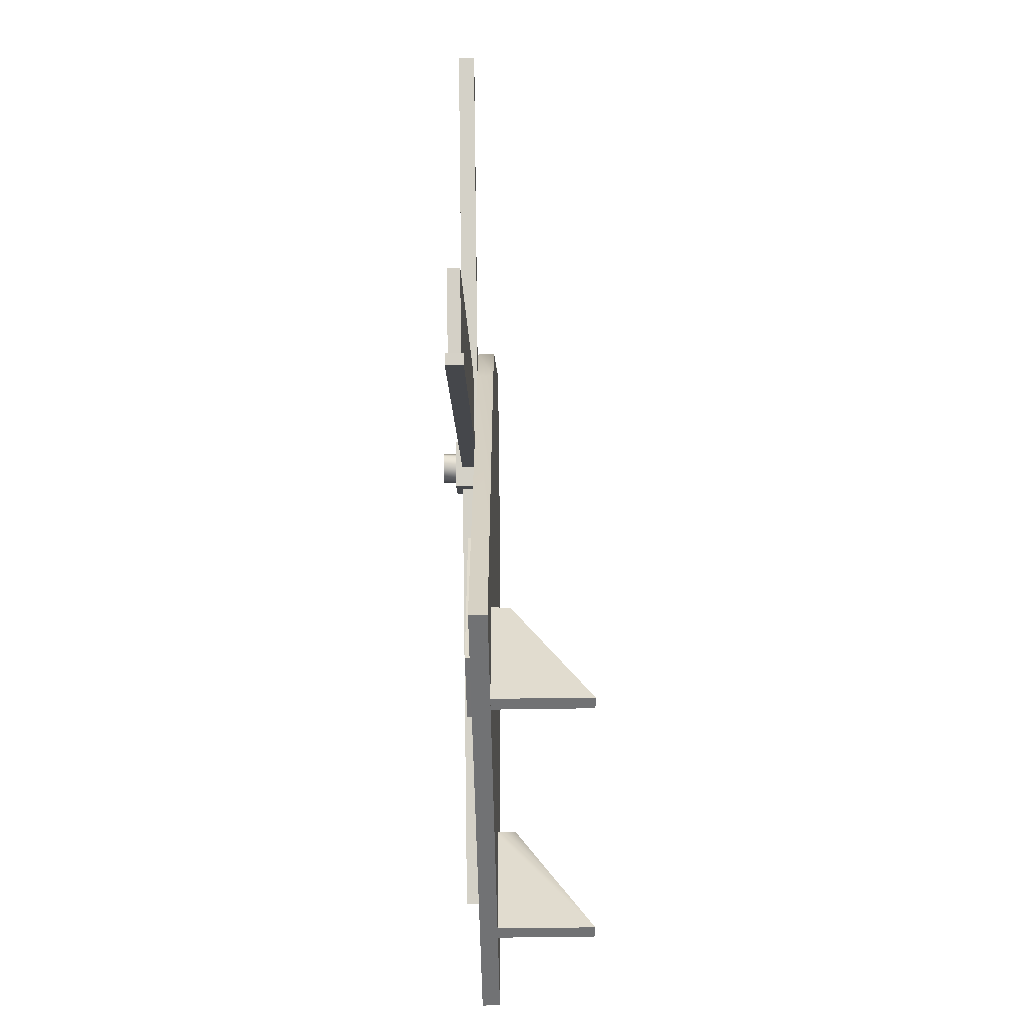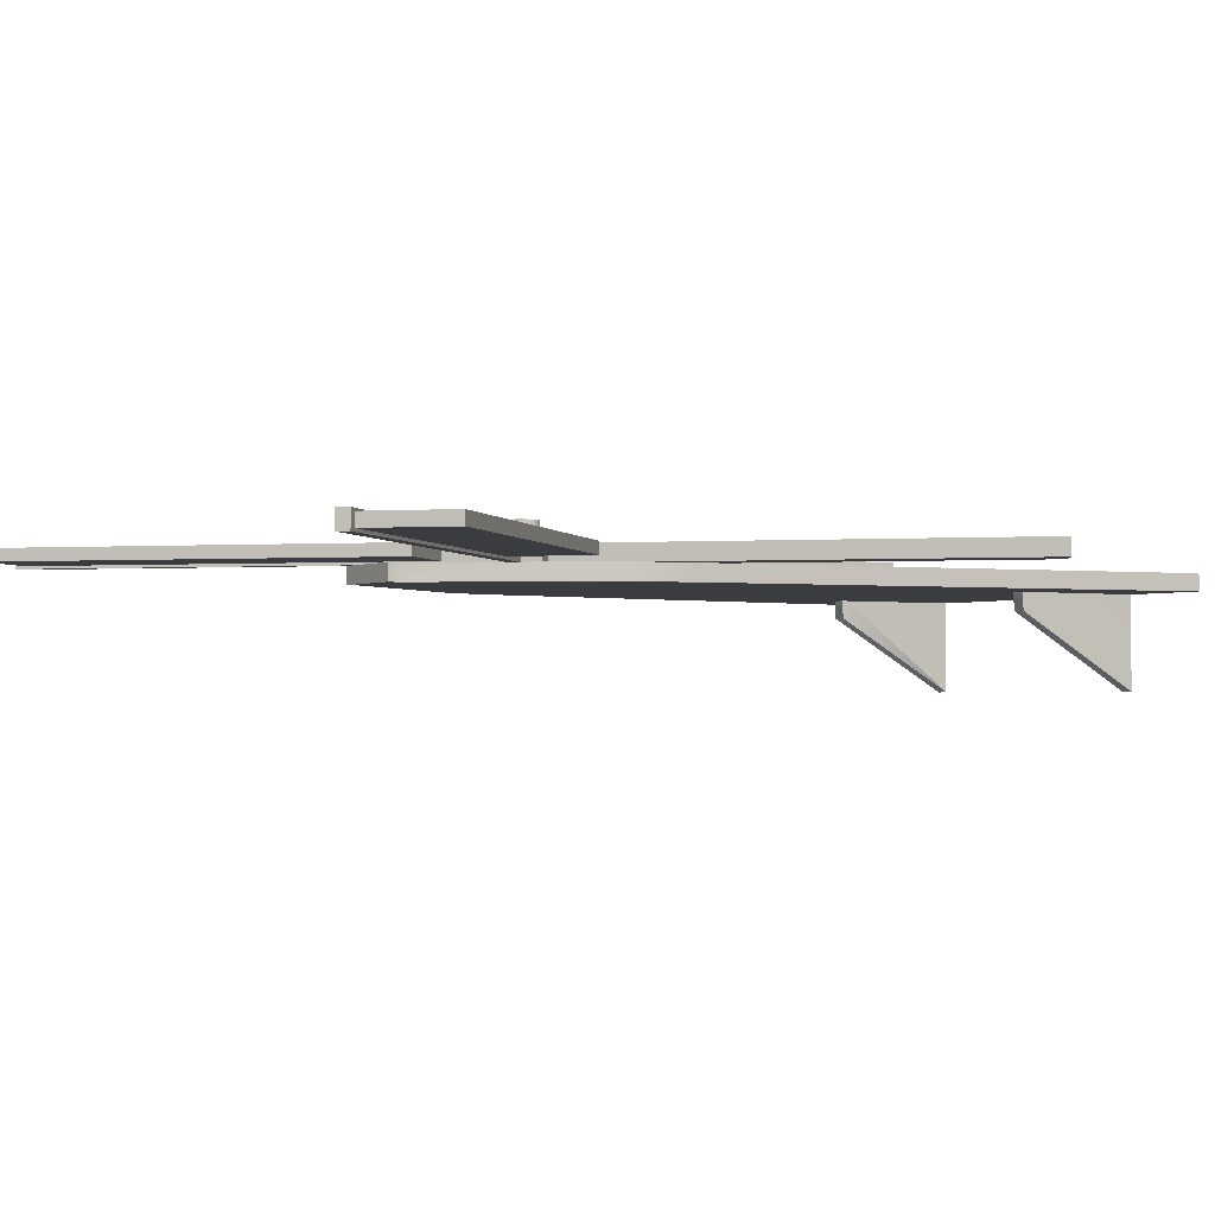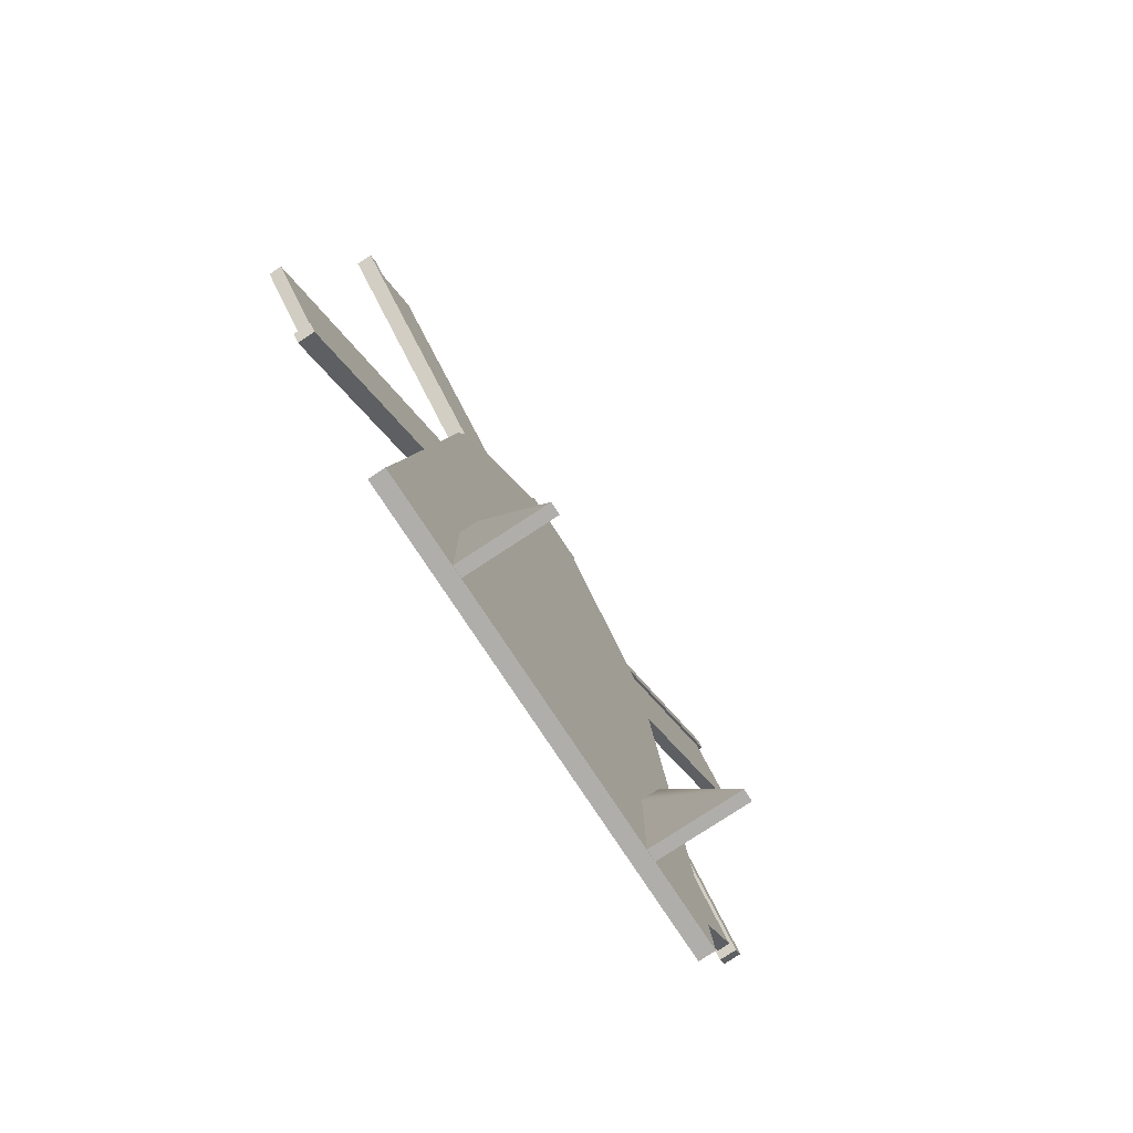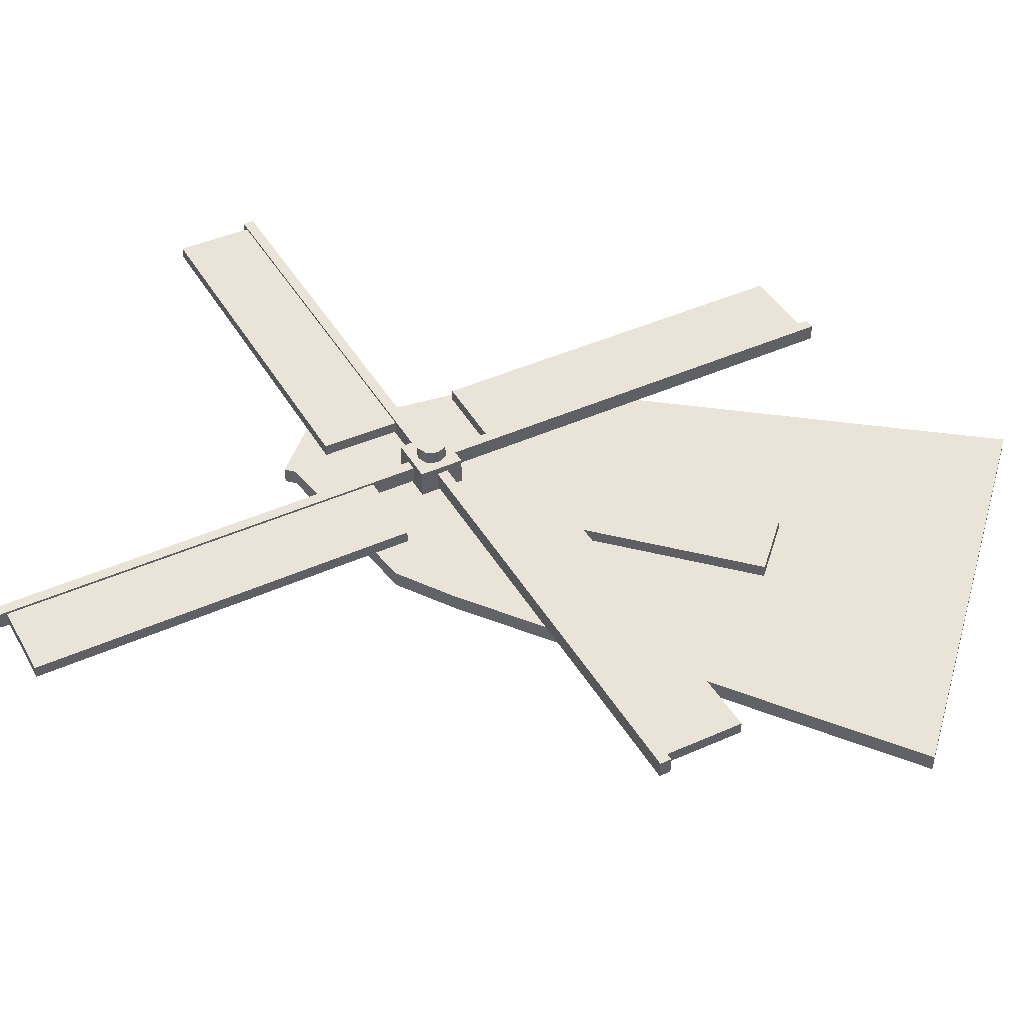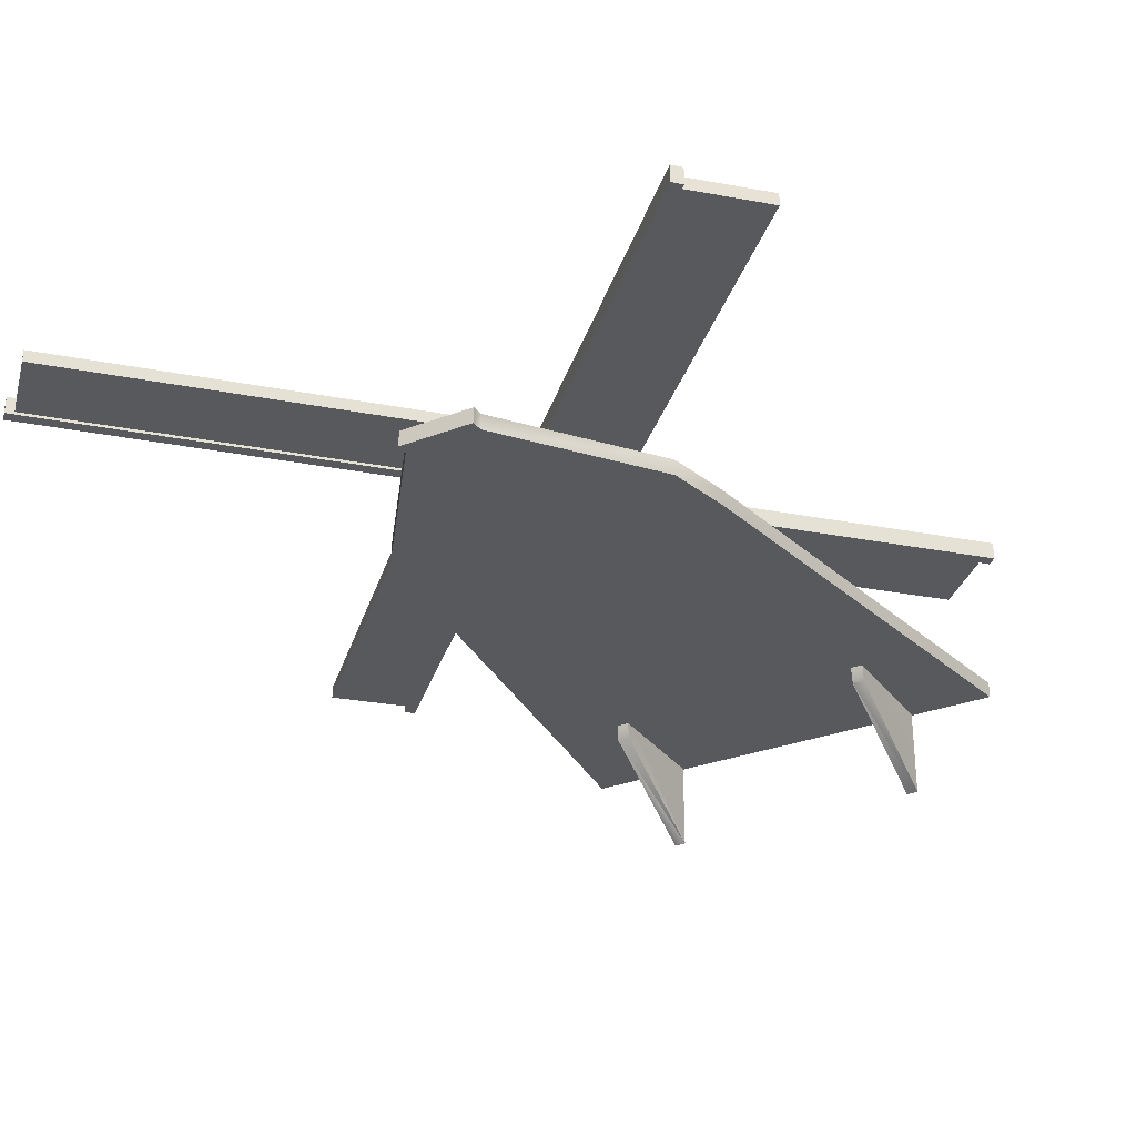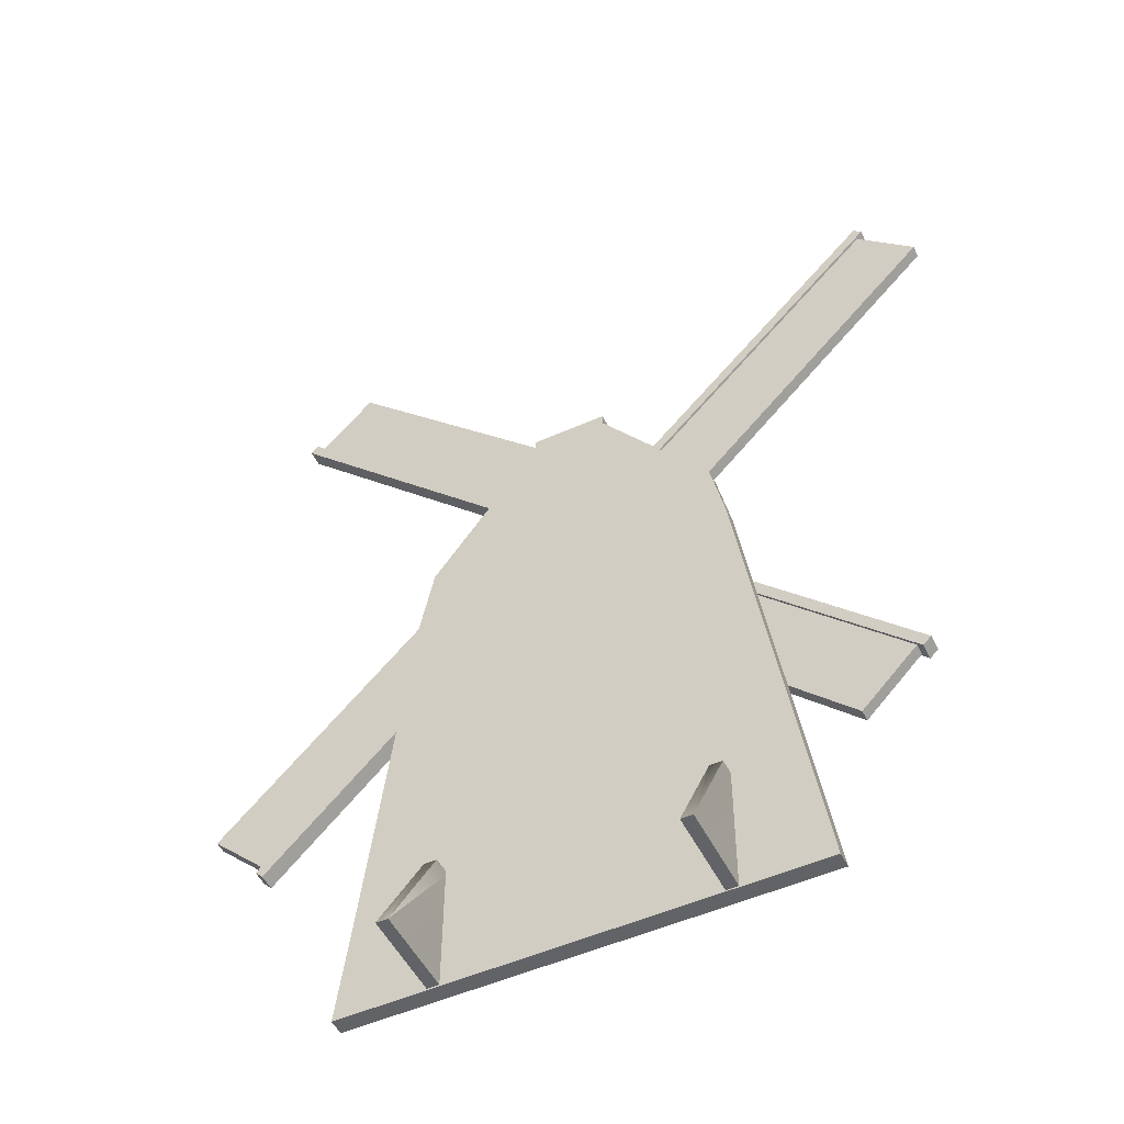
<metadata>
{"format":"obj","ext":"obj","renderer":"f3d","projection":"perspective","resolution":1024,"background":"white","views":[{"elev":-55.5,"azim":91.1,"up":"+Y"},{"elev":-1.9,"azim":-121.5,"up":"+Z"},{"elev":-77.9,"azim":123.4,"up":"+Y"},{"elev":43.0,"azim":-73.3,"up":"+Z"},{"elev":-29.9,"azim":-150.6,"up":"+Z"},{"elev":-50.8,"azim":-154.0,"up":"+Y"}]}
</metadata>
<code>
v 4.902 -0.03201 -0.2152
v 4.625 2.109 -0.2152
v -4.77 2.111 -0.2152
v -2.553 -0.03201 -0.2148
v -5.086 -0.03149 -0.2152
v 0.8809 15.09 -0.2152
v -0.7866 15.09 -0.2152
v -3.229 11.86 -0.2152
v 3.299 11.86 -0.2152
v 0.8813 15.35 -0.2152
v -0.7876 15.35 -0.2152
v 3.594 10.41 -0.2152
v -3.535 10.41 -0.2152
v -4.77 2.109 -0.5669
v -5.086 -0.03201 -0.5669
v 3.594 10.41 -0.5669
v 3.299 11.86 -0.5669
v -0.7866 15.09 -0.5669
v -3.229 11.86 -0.5669
v -0.7876 15.35 -0.5669
v 0.8809 15.09 -0.5669
v 0.8813 15.35 -0.5669
v -3.535 10.41 -0.5669
v 4.625 2.109 -0.5669
v 4.902 -0.03201 -0.5669
v -2.553 -0.03201 -0.5669
v -5.086 -0.03149 -0.5669
v 2.93 0.000167 -2.508
v 2.936 0.000224 -0.4807
v 2.68 0.000224 -0.4805
v 2.676 0.000232 -2.502
v 2.934 2.779 -0.9385
v 2.662 2.779 -0.9385
v 2.66 2.811 -0.4812
v 2.936 2.811 -0.4812
v -2.943 0.000167 -2.508
v -2.938 0.000224 -0.4807
v -3.193 0.000224 -0.4805
v -3.197 0.000232 -2.502
v -2.934 2.779 -0.9385
v -3.205 2.779 -0.9385
v -3.199 2.811 -0.4812
v -2.924 2.811 -0.4812
v 0.519 4.289 0.05264
v 0.5229 8.57 0.05255
v -1.028 8.57 0.05026
v -1.032 4.285 0.05035
v 0.5195 4.289 -0.2134
v 0.5234 8.57 -0.2135
v -1.027 8.57 -0.2159
v -1.031 4.285 -0.2158
v 0.2614 11.84 -0.5492
v 0.3577 12.07 -0.5492
v 0.3821 12.14 0.3678
v 0.2783 11.9 0.3678
v 0.2693 12.3 -0.5492
v 0.2869 12.38 0.3678
v 0.04785 12.39 -0.5492
v 0.04828 12.47 0.3678
v -0.1769 12.29 -0.5492
v -0.1938 12.37 0.3678
v -0.2732 12.06 -0.5492
v -0.2976 12.12 0.3678
v -0.1848 11.83 -0.5492
v -0.2024 11.89 0.3678
v 0.03663 11.74 -0.5492
v 0.03621 11.79 0.3678
v 0.3821 12.14 0.6862
v 0.2783 11.9 0.6862
v 0.2869 12.38 0.6862
v 0.04828 12.47 0.6862
v -0.1938 12.37 0.6862
v -0.2976 12.12 0.6862
v -0.2024 11.89 0.6862
v 0.03621 11.79 0.6862
v 0.7542 12.16 -0.3089
v 0.00645 11.41 -0.3089
v -0.6882 12.11 -0.3089
v 0.05953 12.86 -0.3089
v 0.7542 12.16 0.3913
v 0.05953 12.86 0.3913
v -0.6882 12.11 0.3913
v 0.00645 11.41 0.3913
v 7.13 19.43 -0.1253
v 7.13 19.43 0.2409
v 7.305 19.26 0.2409
v 7.305 19.26 -0.1253
v -0.2397 12.06 -0.1253
v -0.06609 11.89 -0.1253
v -0.06609 11.89 0.2409
v -0.2397 12.06 0.2409
v 5.778 20.54 -0.06772
v 5.778 20.54 0.1901
v 7.012 19.28 0.1901
v 7.012 19.28 -0.06772
v -0.2053 14.56 -0.06772
v 1.028 13.3 -0.06772
v 1.028 13.3 0.1901
v -0.2053 14.56 0.1901
v -7.218 19.23 -0.1253
v -7.218 19.23 0.2409
v -7.046 19.41 0.2409
v -7.046 19.41 -0.1253
v 0.1525 11.86 -0.1253
v 0.3262 12.03 -0.1253
v 0.3262 12.03 0.2409
v 0.1525 11.86 0.2409
v -8.327 17.88 -0.06772
v -8.327 17.88 0.1901
v -7.07 19.11 0.1901
v -7.07 19.11 -0.06772
v -2.347 11.9 -0.06772
v -1.084 13.13 -0.06772
v -1.084 13.13 0.1901
v -2.347 11.9 0.1901
v -7.019 4.882 -0.1253
v -7.019 4.882 0.2409
v -7.195 5.054 0.2409
v -7.195 5.054 -0.1253
v 0.3506 12.25 -0.1253
v 0.177 12.43 -0.1253
v 0.177 12.43 0.2409
v 0.3506 12.25 0.2409
v -5.667 3.773 -0.06772
v -5.667 3.773 0.1901
v -6.902 5.031 0.1901
v -6.902 5.031 -0.06772
v 0.3162 9.753 -0.06772
v -0.9167 11.02 -0.06772
v -0.9167 11.02 0.1901
v 0.3162 9.753 0.1901
v 7.329 5.082 -0.1253
v 7.329 5.082 0.2409
v 7.157 4.906 0.2409
v 7.157 4.906 -0.1253
v -0.04168 12.45 -0.1253
v -0.2153 12.28 -0.1253
v -0.2153 12.28 0.2409
v -0.04168 12.45 0.2409
v 8.438 6.433 -0.06772
v 8.438 6.433 0.1901
v 7.18 5.199 0.1901
v 7.18 5.199 -0.06772
v 2.458 12.42 -0.06772
v 1.195 11.18 -0.06772
v 1.195 11.18 0.1901
v 2.458 12.42 0.1901
o submesh_0
g submesh_0
f 1 2 3
f 4 1 3
f 4 3 5
f 6 7 8
f 8 9 6
f 7 6 10
f 10 11 7
f 12 9 8
f 8 13 12
f 12 13 3
f 3 2 12
f 14 15 5
f 3 13 23
f 28 29 30
f 30 31 28
f 32 28 31
f 31 33 32
f 32 33 34
f 34 35 32
f 36 37 38
f 38 39 36
f 40 36 39
f 39 41 40
f 40 41 42
f 42 43 40
f 5 3 14
f 23 14 3
f 9 12 16
f 16 17 9
f 8 7 18
f 18 19 8
f 7 11 20
f 20 18 7
f 10 6 21
f 21 22 10
f 6 9 17
f 17 21 6
f 13 8 19
f 19 23 13
f 12 2 24
f 24 16 12
f 2 1 25
f 25 24 2
f 26 25 1
f 1 4 26
f 27 26 4
f 4 5 27
f 11 10 22
f 22 20 11
f 44 45 46
f 46 47 44
f 48 49 45
f 45 44 48
f 49 50 46
f 46 45 49
f 50 51 47
f 47 46 50
f 51 48 44
f 44 47 51
f 15 27 5
f 73 75 71
f 53 56 57
f 57 54 53
f 52 53 54
f 54 55 52
f 66 52 55
f 55 67 66
f 64 66 67
f 67 65 64
f 62 64 65
f 65 63 62
f 60 62 63
f 63 61 60
f 58 60 61
f 56 58 59
f 61 59 58
f 59 57 56
f 54 57 70
f 70 68 54
f 55 54 68
f 68 69 55
f 67 55 69
f 69 75 67
f 65 67 75
f 75 74 65
f 63 65 74
f 74 73 63
f 61 63 73
f 73 72 61
f 59 61 72
f 57 59 71
f 72 71 59
f 71 70 57
f 73 74 75
f 73 71 72
f 75 68 71
f 75 69 68
f 68 70 71
f 76 77 78
f 78 79 76
f 80 81 82
f 82 83 80
f 83 82 78
f 78 77 83
f 80 83 77
f 77 76 80
f 81 80 76
f 76 79 81
f 82 81 79
f 79 78 82
f 84 85 86
f 86 87 84
f 88 89 90
f 90 91 88
f 91 90 86
f 86 85 91
f 88 91 85
f 85 84 88
f 89 88 84
f 84 87 89
f 90 89 87
f 87 86 90
f 92 93 94
f 94 95 92
f 96 97 98
f 98 99 96
f 99 98 94
f 94 93 99
f 96 99 93
f 93 92 96
f 97 96 92
f 92 95 97
f 100 101 102
f 102 103 100
f 104 105 106
f 106 107 104
f 107 106 102
f 102 101 107
f 104 107 101
f 101 100 104
f 105 104 100
f 100 103 105
f 106 105 103
f 103 102 106
f 108 109 110
f 110 111 108
f 112 113 114
f 114 115 112
f 115 114 110
f 110 109 115
f 112 115 109
f 109 108 112
f 113 112 108
f 108 111 113
f 116 117 118
f 118 119 116
f 120 121 122
f 122 123 120
f 123 122 118
f 118 117 123
f 120 123 117
f 117 116 120
f 121 120 116
f 116 119 121
f 122 121 119
f 119 118 122
f 124 125 126
f 126 127 124
f 128 129 130
f 130 131 128
f 131 130 126
f 126 125 131
f 128 131 125
f 125 124 128
f 129 128 124
f 124 127 129
f 132 133 134
f 134 135 132
f 136 137 138
f 138 139 136
f 139 138 134
f 134 133 139
f 136 139 133
f 133 132 136
f 137 136 132
f 132 135 137
f 138 137 135
f 135 134 138
f 140 141 142
f 142 143 140
f 144 145 146
f 146 147 144
f 147 146 142
f 142 141 147
f 144 147 141
f 141 140 144
f 145 144 140
f 140 143 145
o cardboard
g cardboard
f 20 22 21
f 21 18 20
f 15 14 24
f 15 24 26
f 15 26 27
f 19 18 21
f 35 29 28
f 28 32 35
f 34 33 31
f 31 30 34
f 43 37 36
f 36 40 43
f 42 41 39
f 39 38 42
f 24 14 23
f 17 16 23
f 24 25 26
f 23 16 24
f 23 19 17
f 21 17 19

</code>
